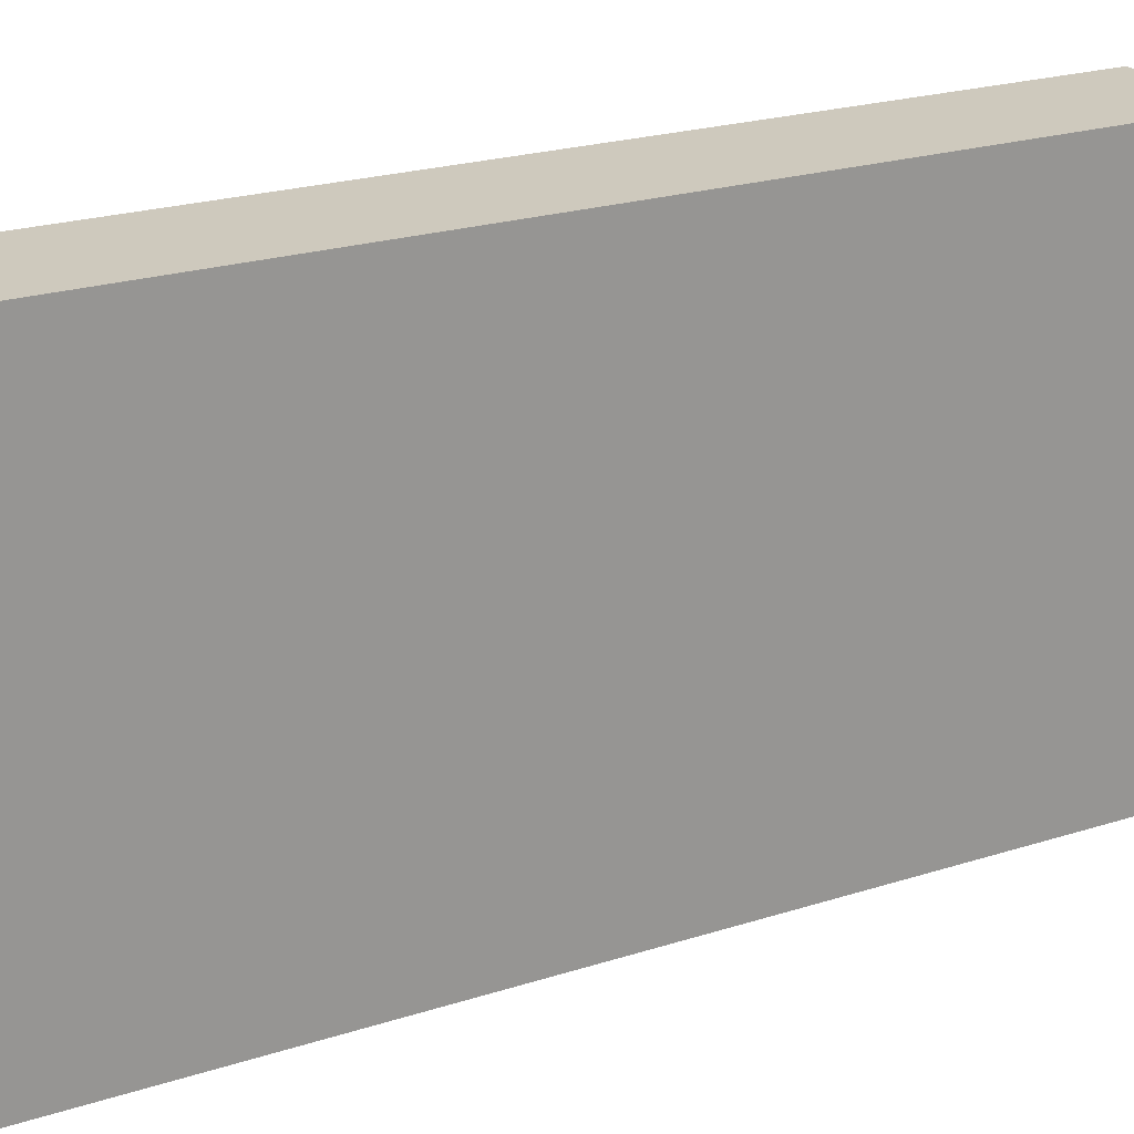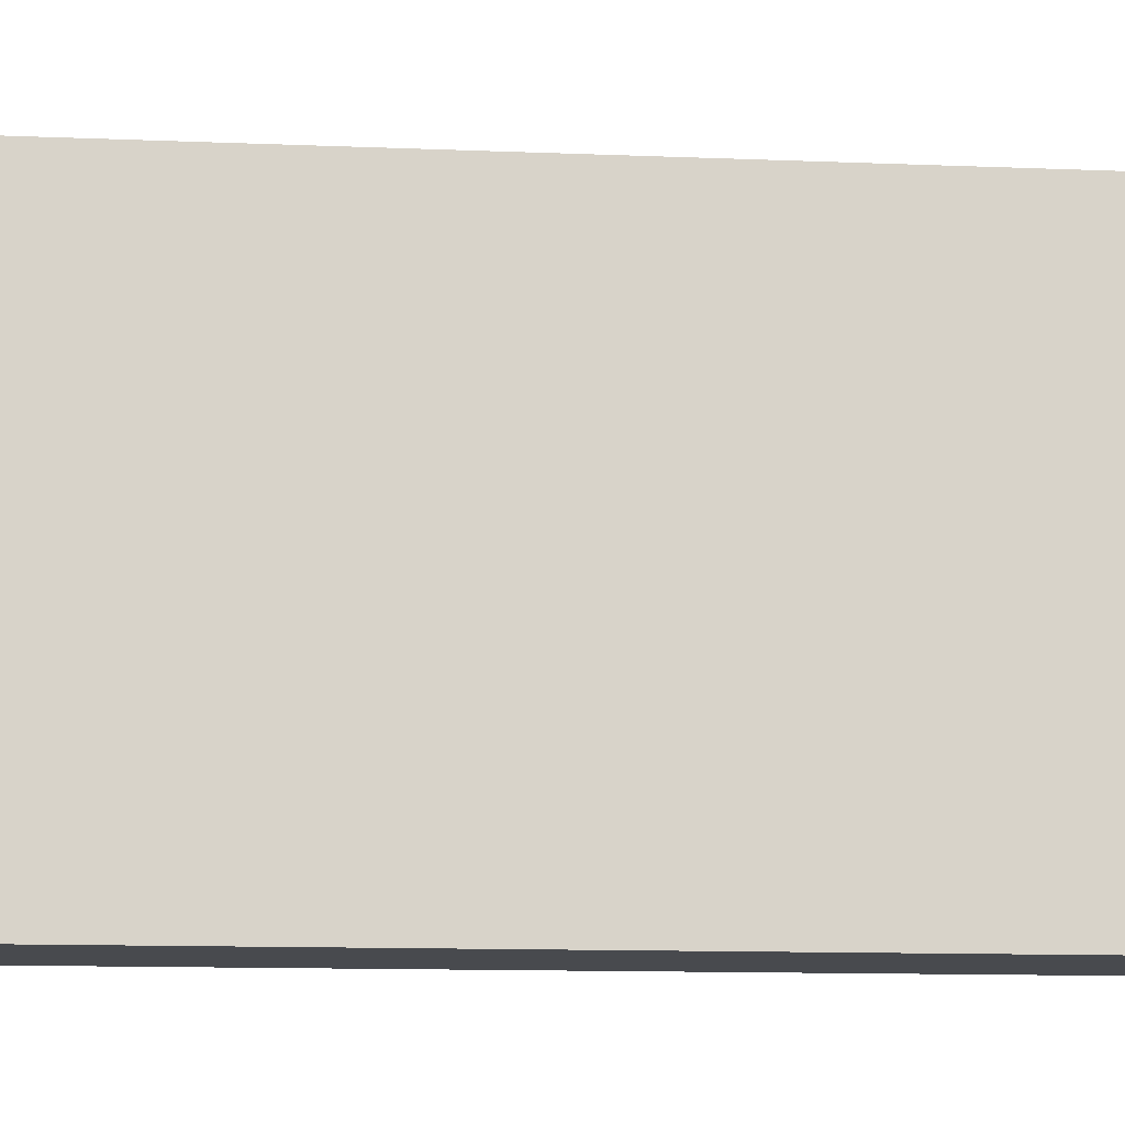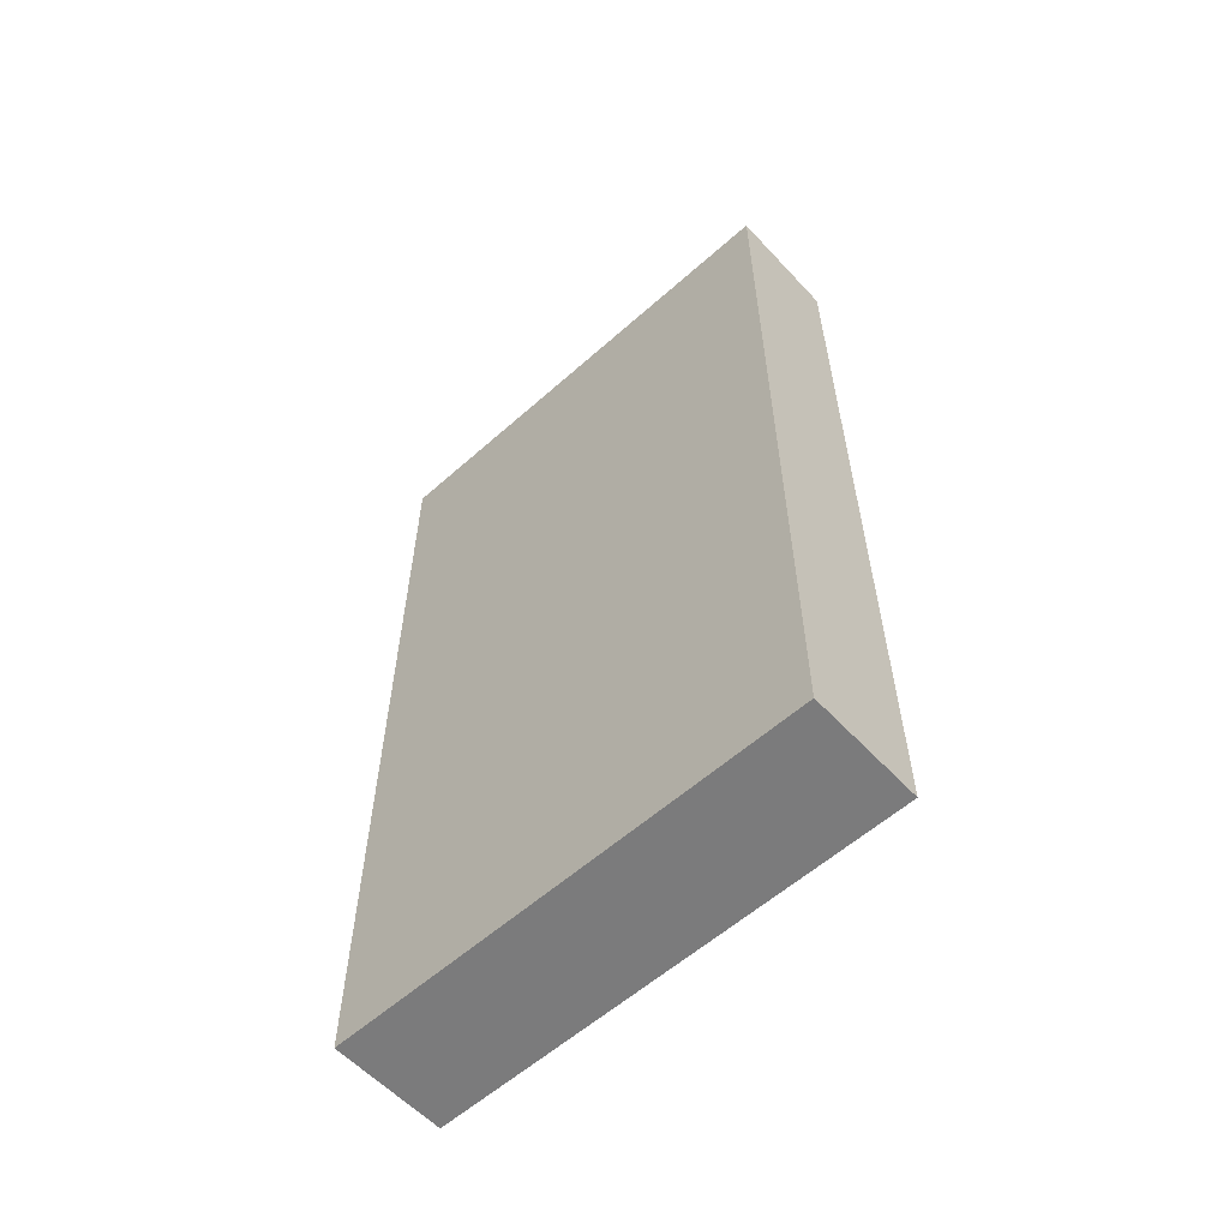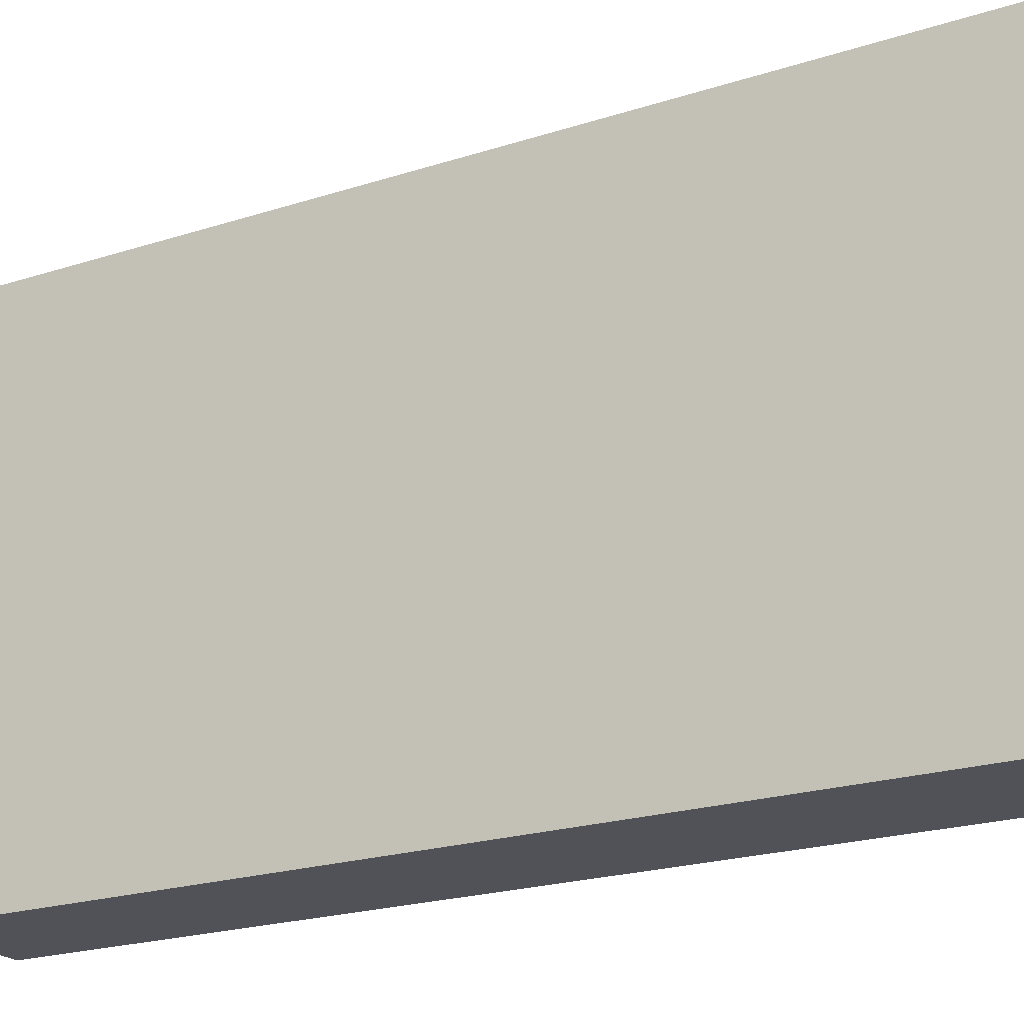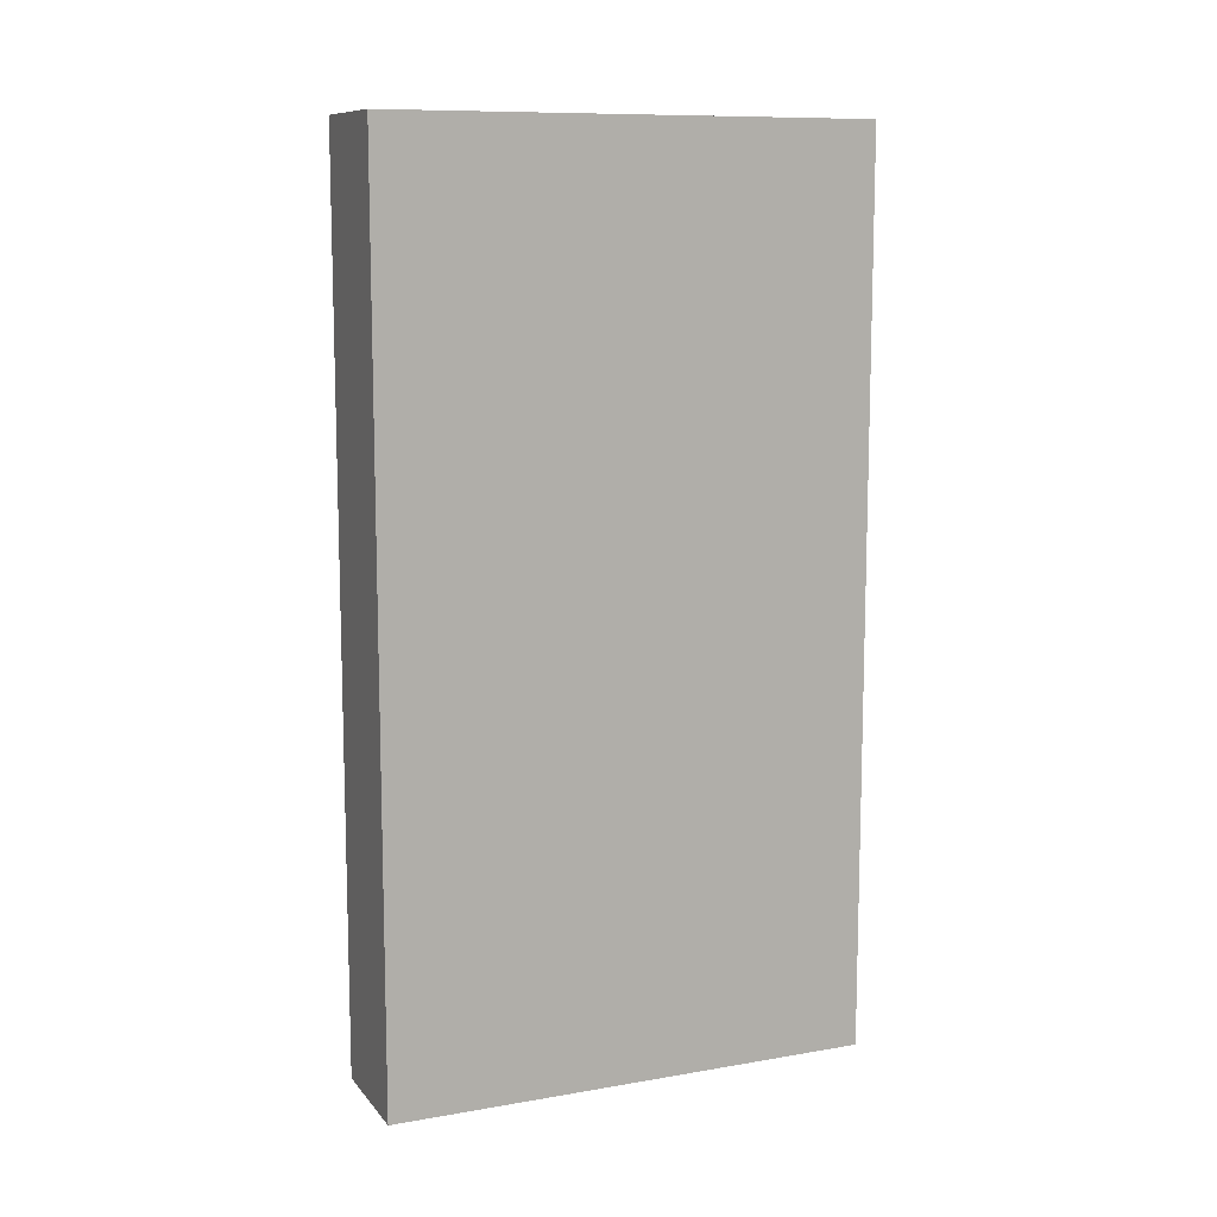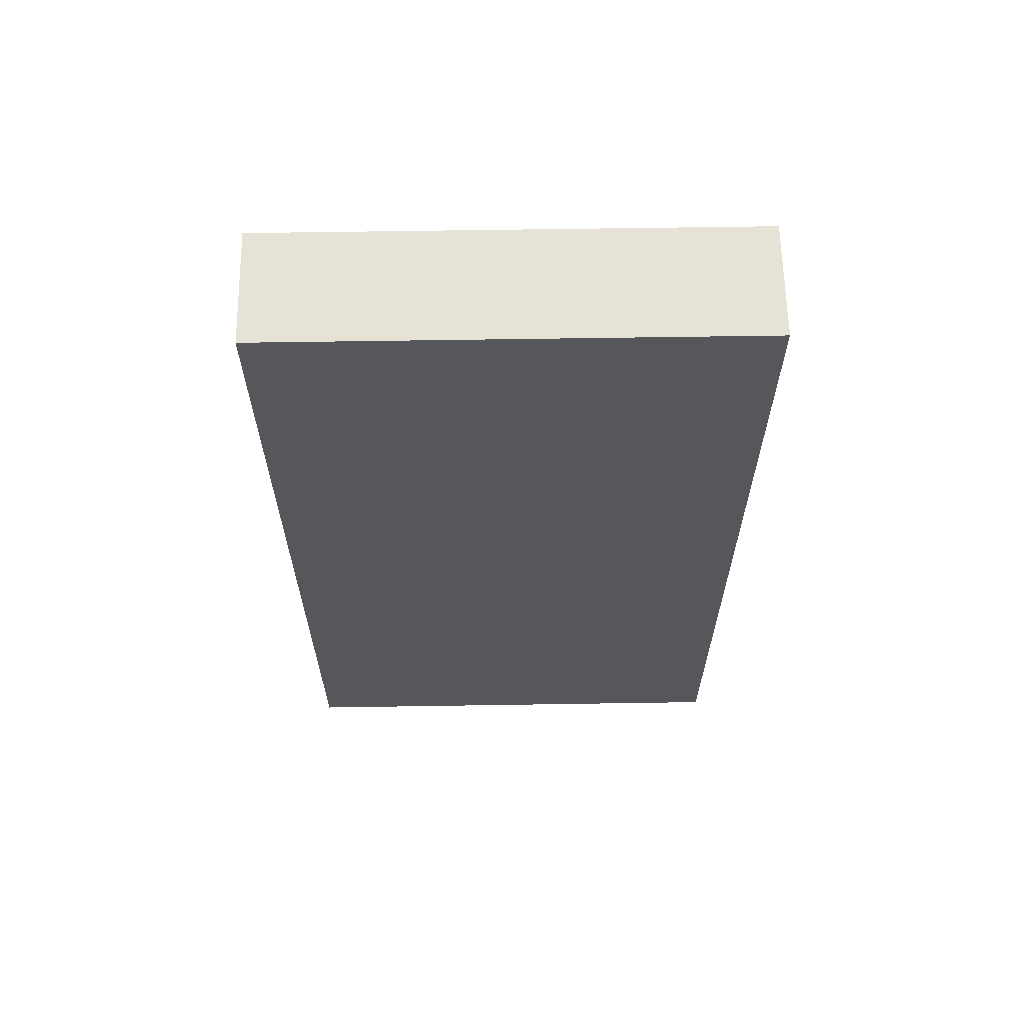
<metadata>
{"format":"obj","ext":"obj","renderer":"f3d","projection":"perspective","resolution":1024,"background":"white","views":[{"elev":22.6,"azim":61.1,"up":"+Z"},{"elev":-13.0,"azim":-95.2,"up":"+Z"},{"elev":-58.5,"azim":132.5,"up":"+Y"},{"elev":-21.4,"azim":-60.0,"up":"+Z"},{"elev":10.5,"azim":66.8,"up":"+Y"},{"elev":63.1,"azim":89.1,"up":"+Y"}]}
</metadata>
<code>
o Cube
v 0.1916 0.01776 -0.7958
v 0.1916 0.01776 0.7958
v -0.1916 0.01776 0.7958
v -0.1916 0.01776 -0.7958
v 0.1916 2.966 -0.7958
v 0.1916 2.966 0.7958
v -0.1916 2.966 0.7958
v -0.1916 2.966 -0.7958
f 1 2 3 4
f 5 8 7 6
f 1 5 6 2
f 2 6 7 3
f 3 7 8 4
f 5 1 4 8

</code>
